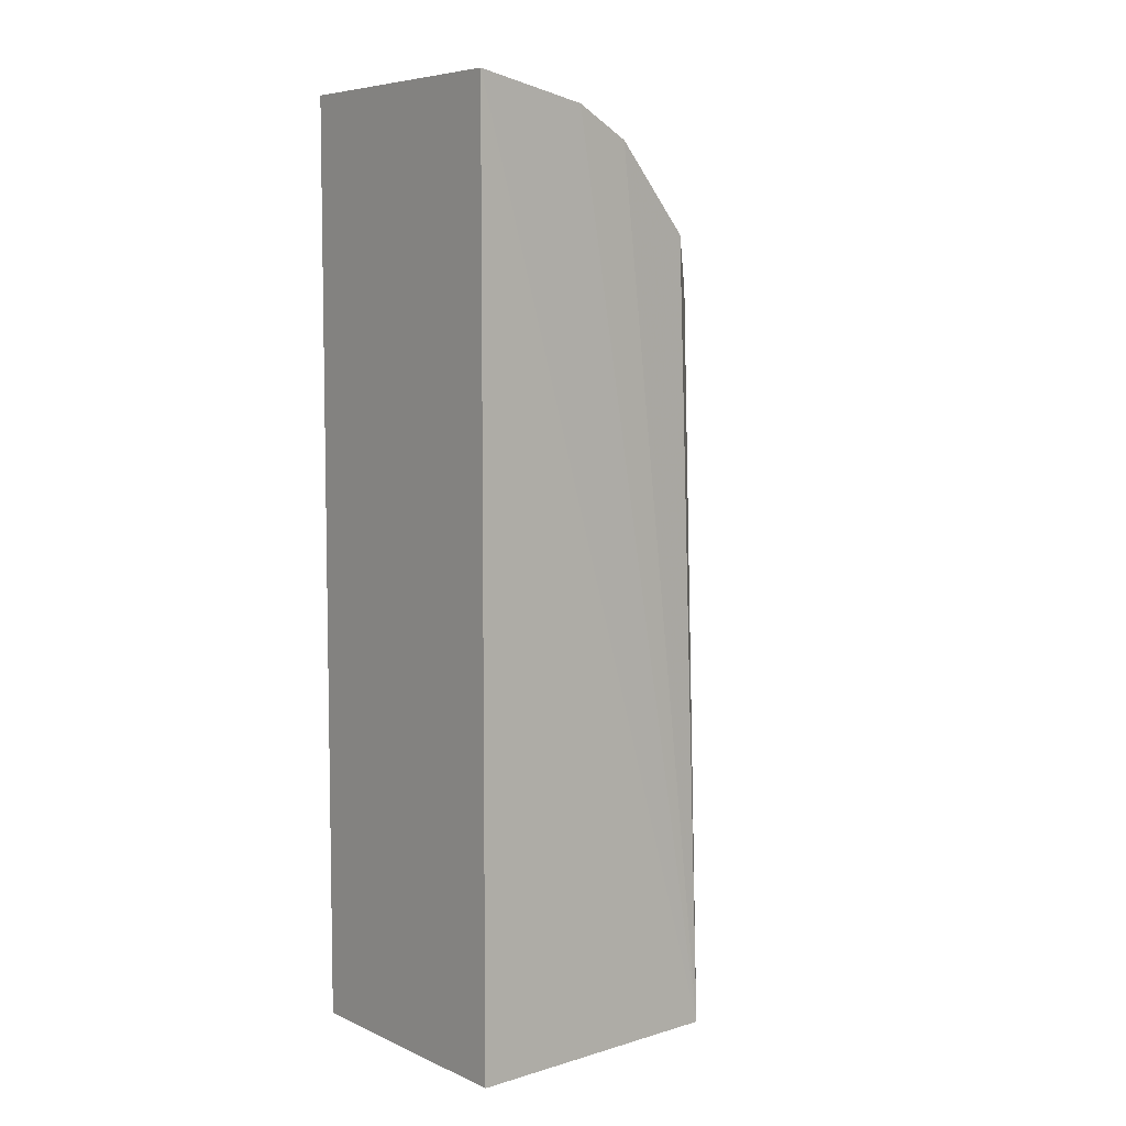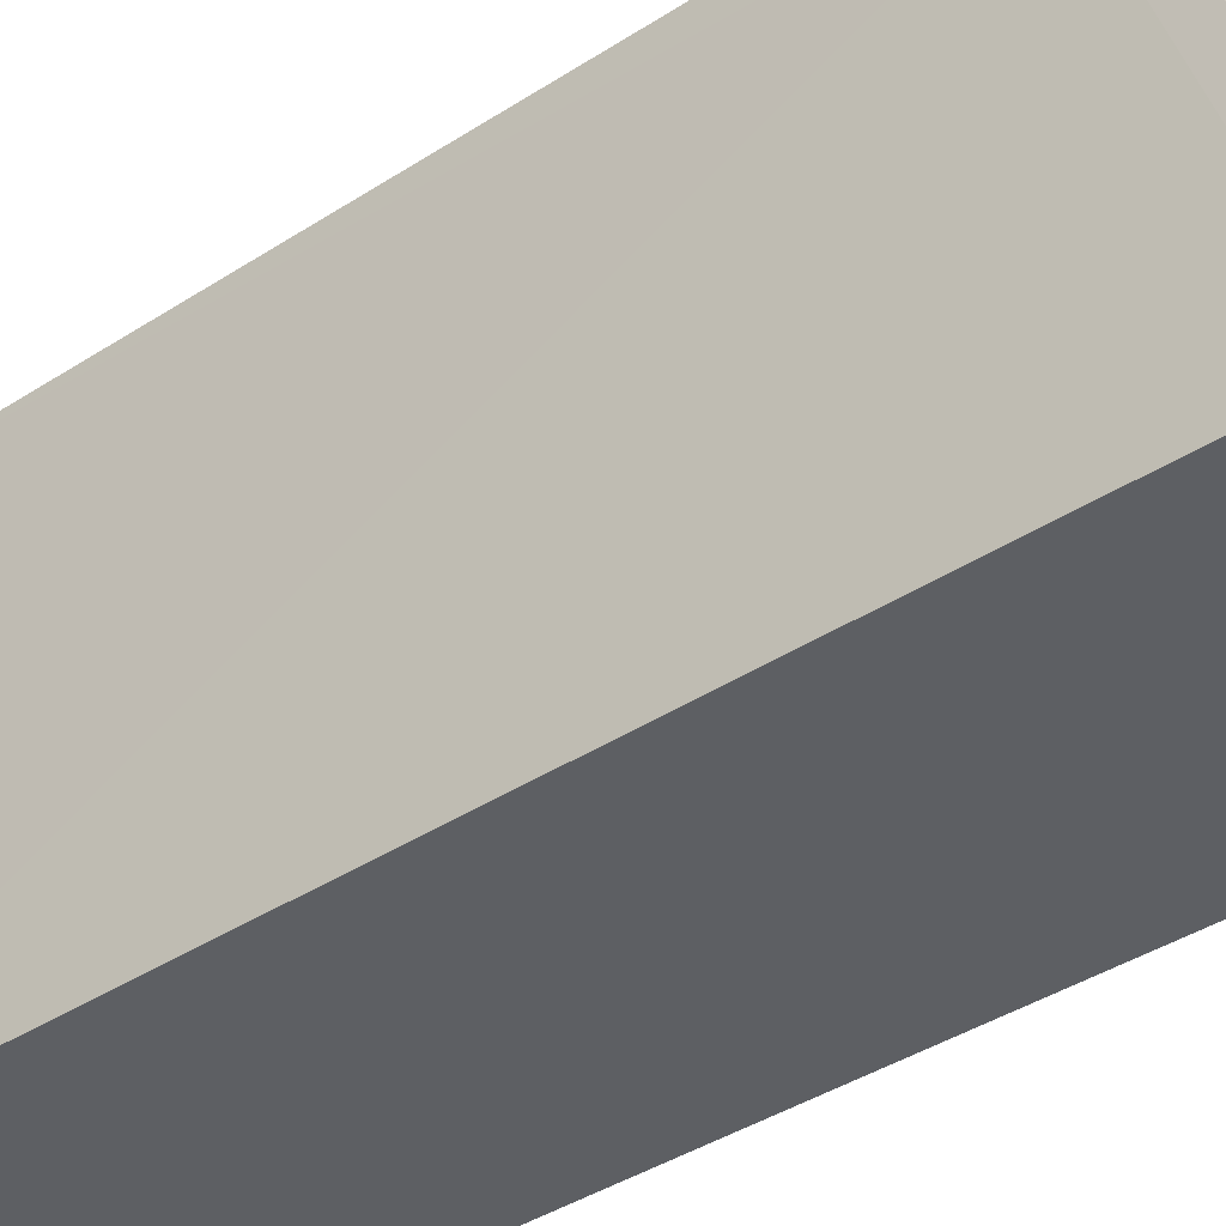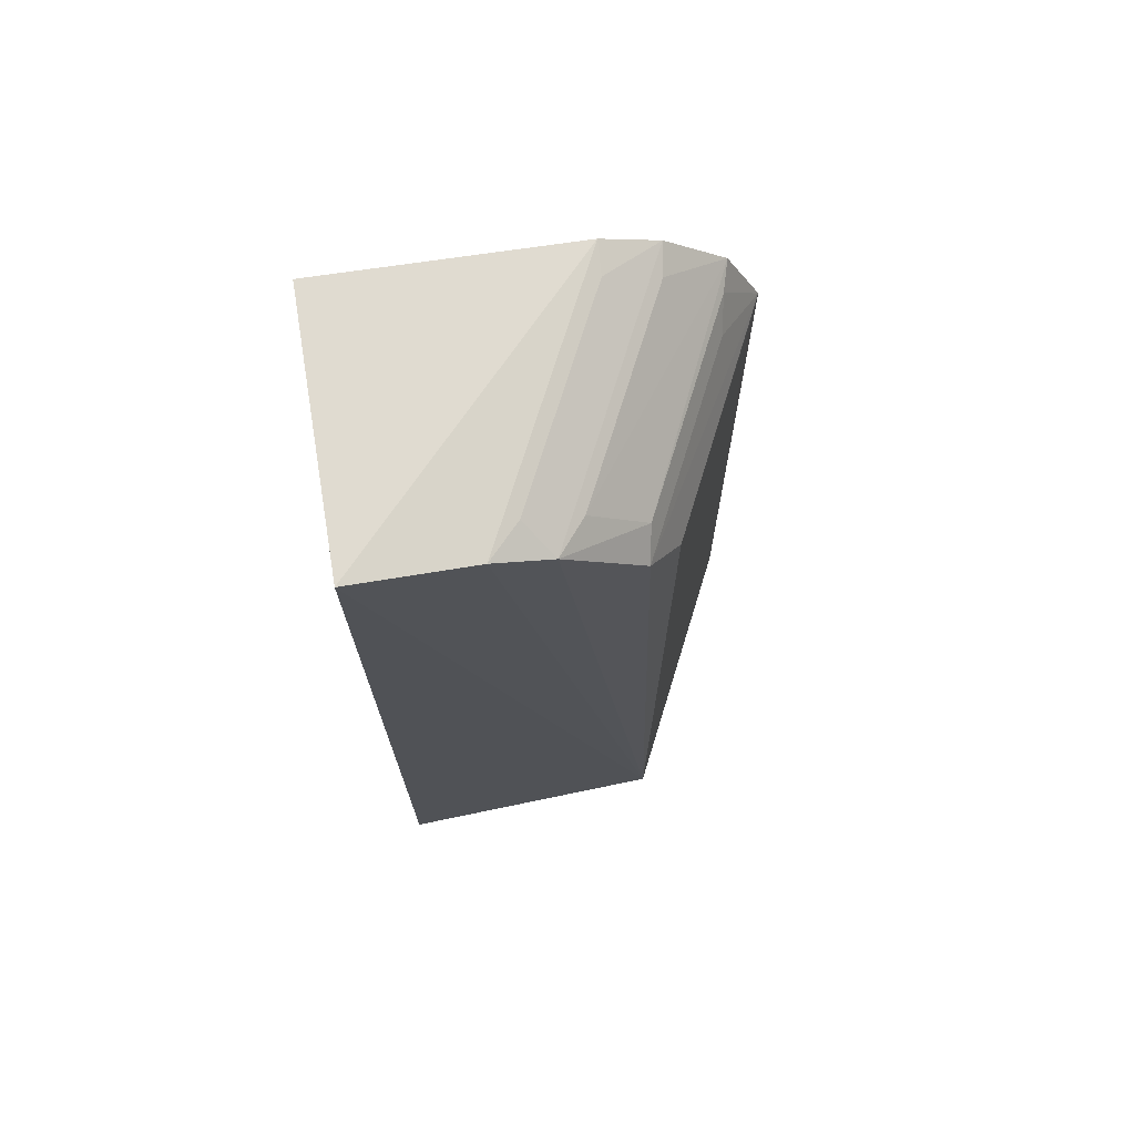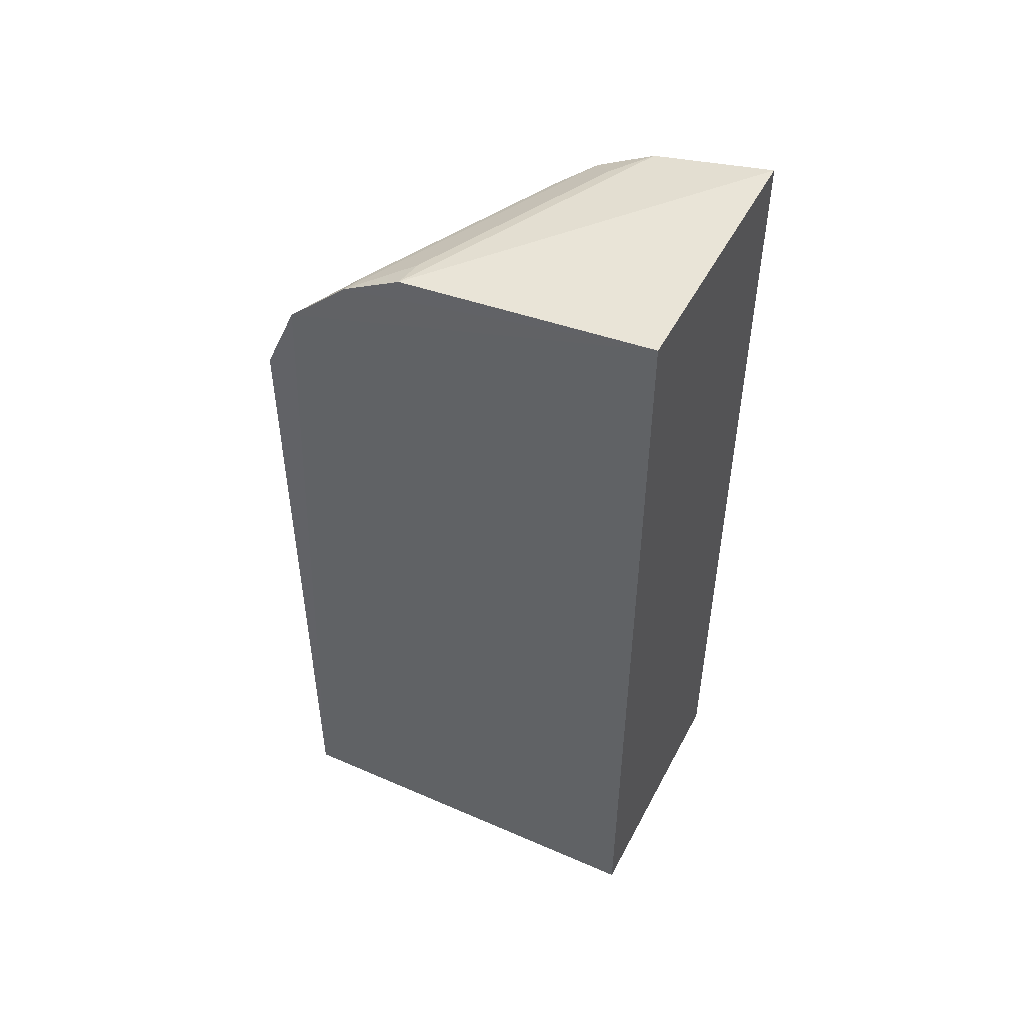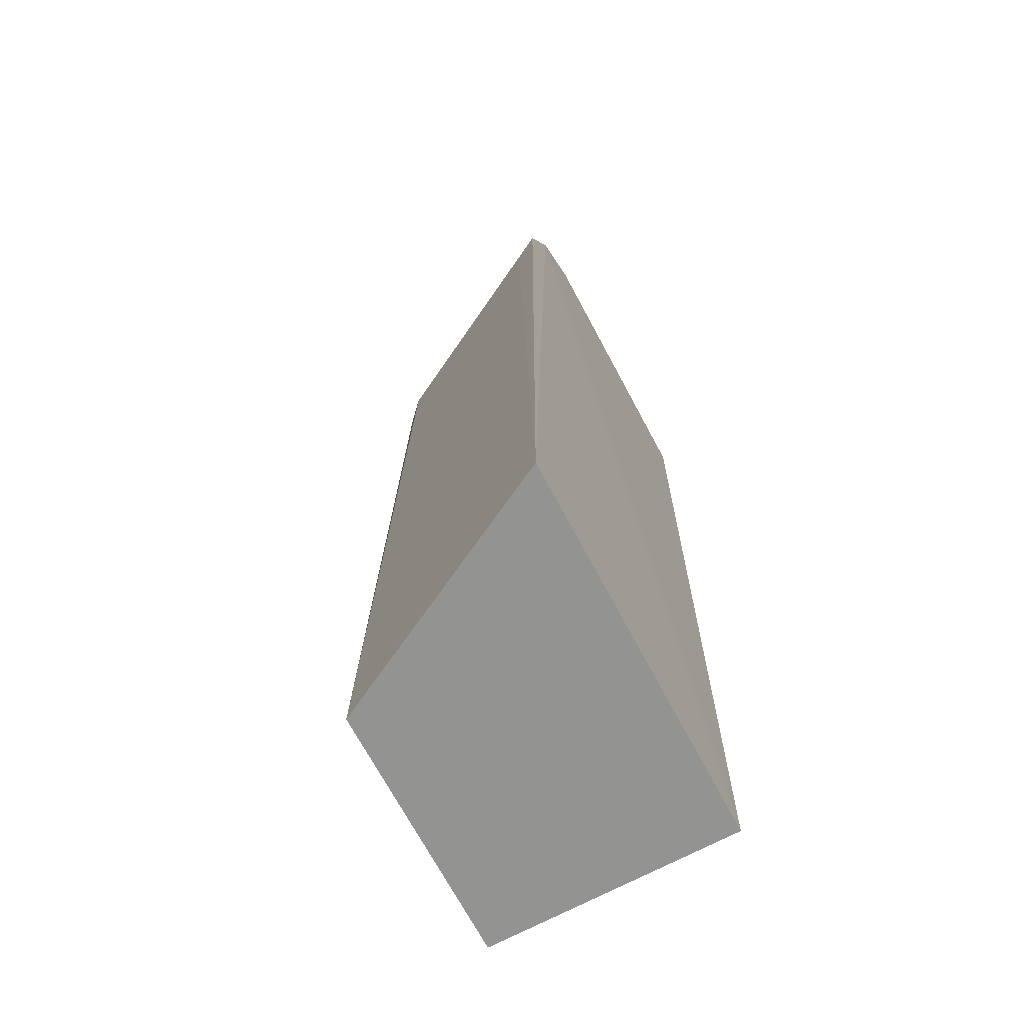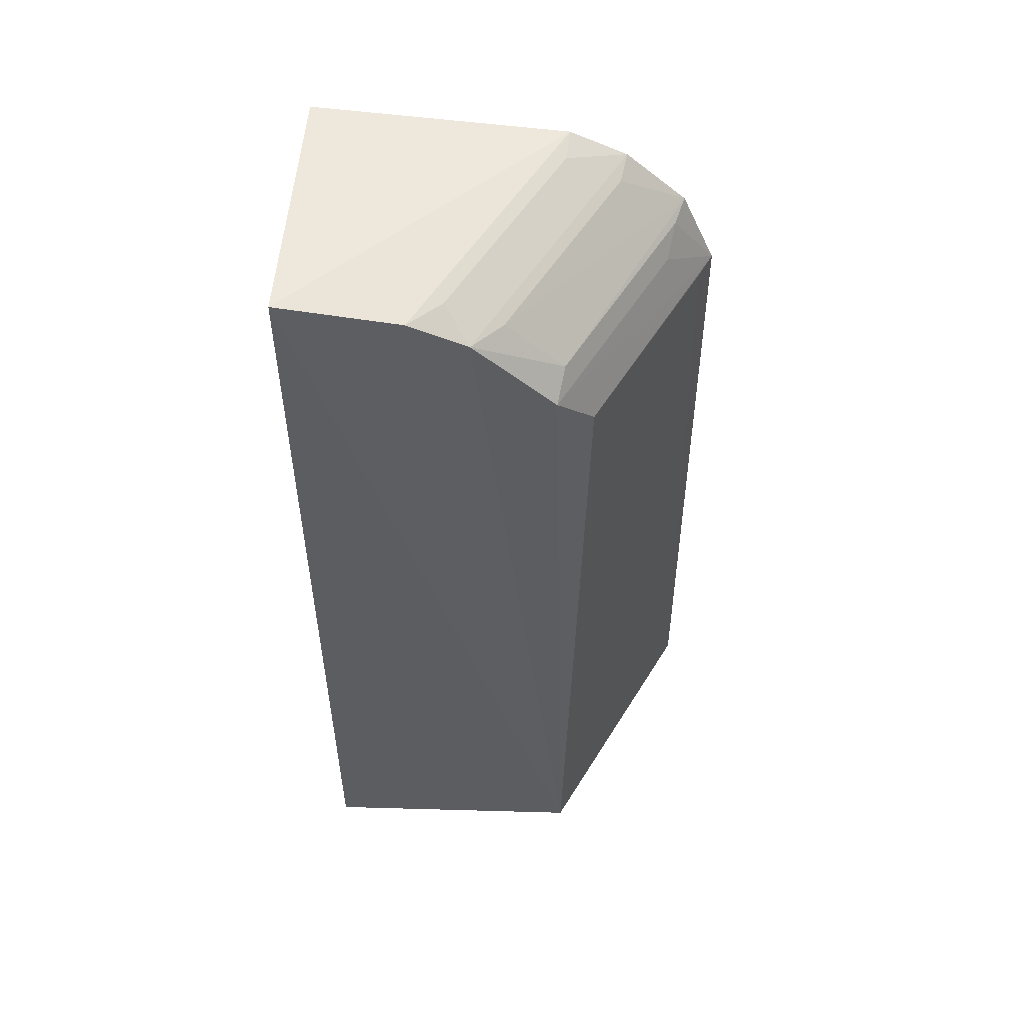
<metadata>
{"format":"obj","ext":"obj","renderer":"f3d","projection":"perspective","resolution":1024,"background":"white","views":[{"elev":6.6,"azim":51.4,"up":"+Z"},{"elev":-40.1,"azim":-51.3,"up":"+Y"},{"elev":71.5,"azim":80.6,"up":"+Z"},{"elev":50.5,"azim":-62.9,"up":"+Z"},{"elev":-66.7,"azim":-150.8,"up":"+Z"},{"elev":53.0,"azim":94.1,"up":"+Z"}]}
</metadata>
<code>
v 2.469 0.5987 3.906
v 2.499 0.08826 4
v 2.499 0.08826 0
v 1.307 1.846 0
v 1.357 0.08826 4
v 2.45 1.275 0
v 1.326 1.17 3.906
v 1.357 0.08826 0
v 1.296 1.823 3.195
v 1.411 1.767 3.187
v 1.293 1.675 3.533
v 2.406 1.188 3.413
v 1.438 1.394 3.748
v 1.306 1.415 3.779
v 2.448 0.8435 3.779
v 2.267 1.339 3.187
v 1.549 1.616 3.413
v 1.465 1.162 3.883
v 2.275 1.211 3.502
v 1.418 1.639 3.502
v 2.322 0.7332 3.883
v 2.295 0.9651 3.748
f 6 3 4
f 6 1 2
f 6 2 3
f 7 5 2
f 7 2 1
f 8 4 3
f 8 3 2
f 8 2 5
f 10 6 4
f 10 4 9
f 11 8 5
f 11 9 4
f 11 4 8
f 14 11 5
f 14 5 7
f 14 13 11
f 15 1 6
f 15 6 12
f 15 13 14
f 16 12 6
f 16 6 10
f 16 10 9
f 16 9 12
f 17 12 9
f 18 14 7
f 18 7 1
f 19 15 12
f 20 17 9
f 20 9 11
f 20 11 19
f 20 19 12
f 20 12 17
f 21 18 1
f 21 1 15
f 21 15 14
f 21 14 18
f 22 19 11
f 22 11 13
f 22 13 15
f 22 15 19

</code>
